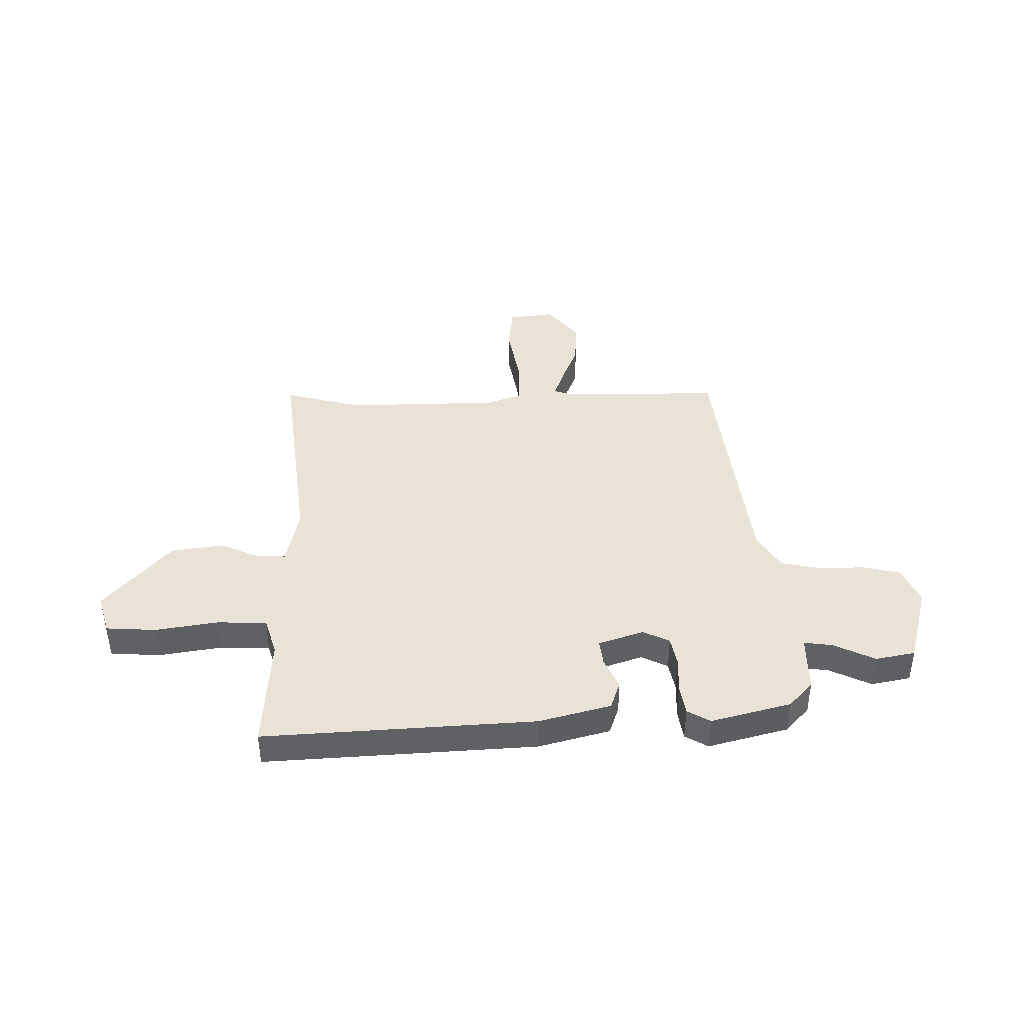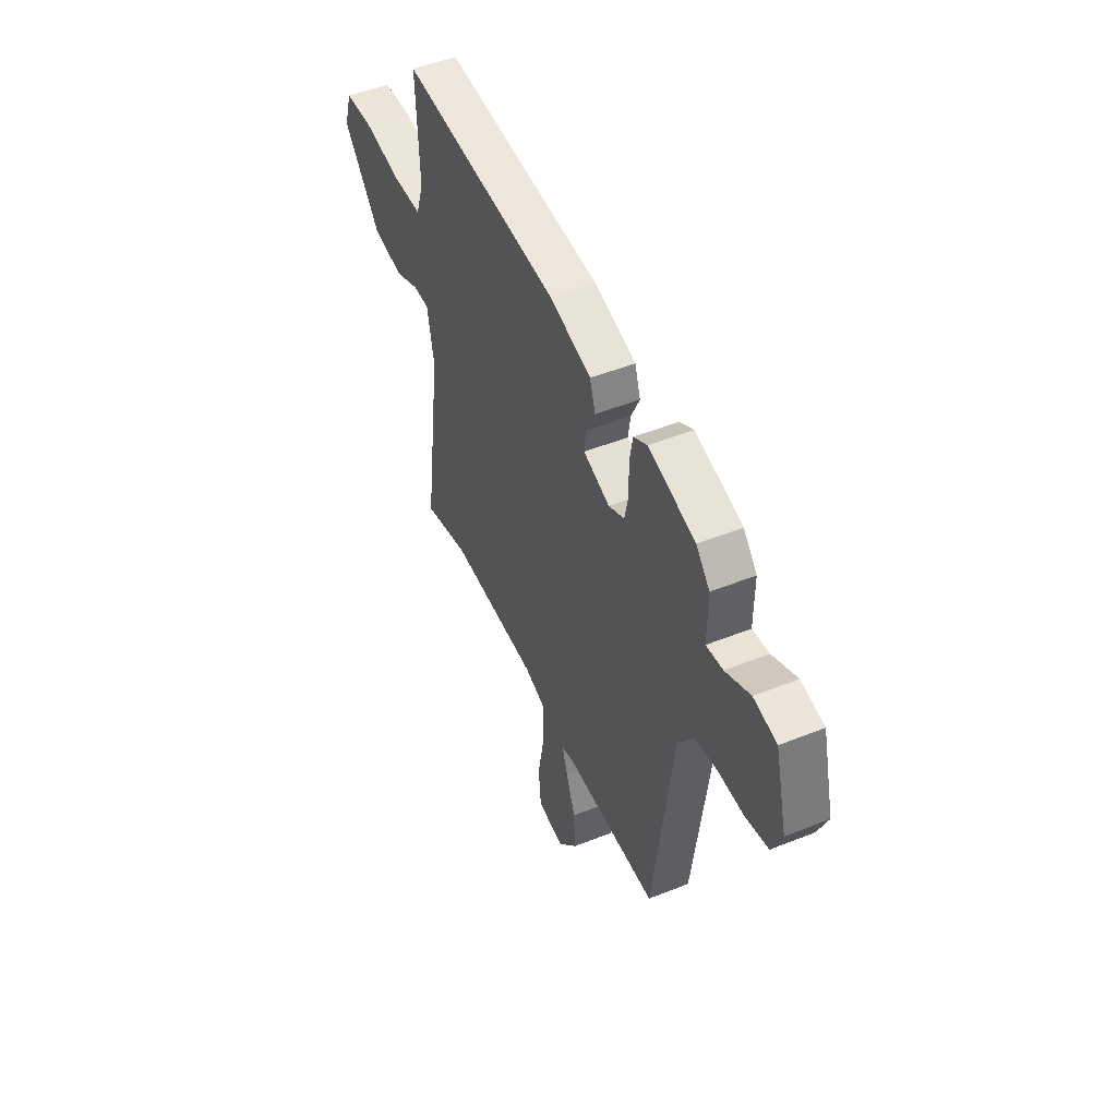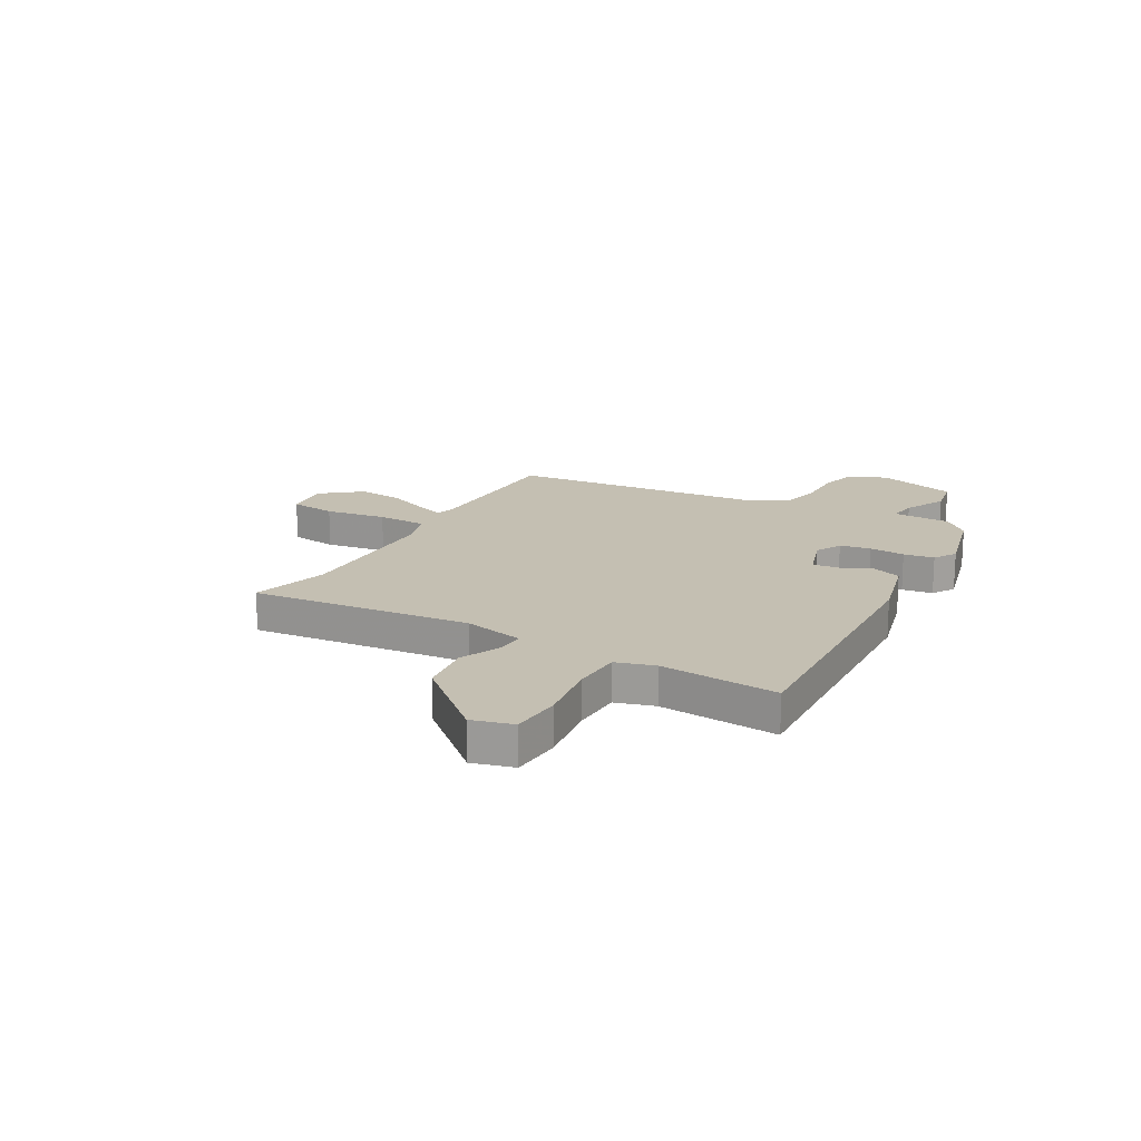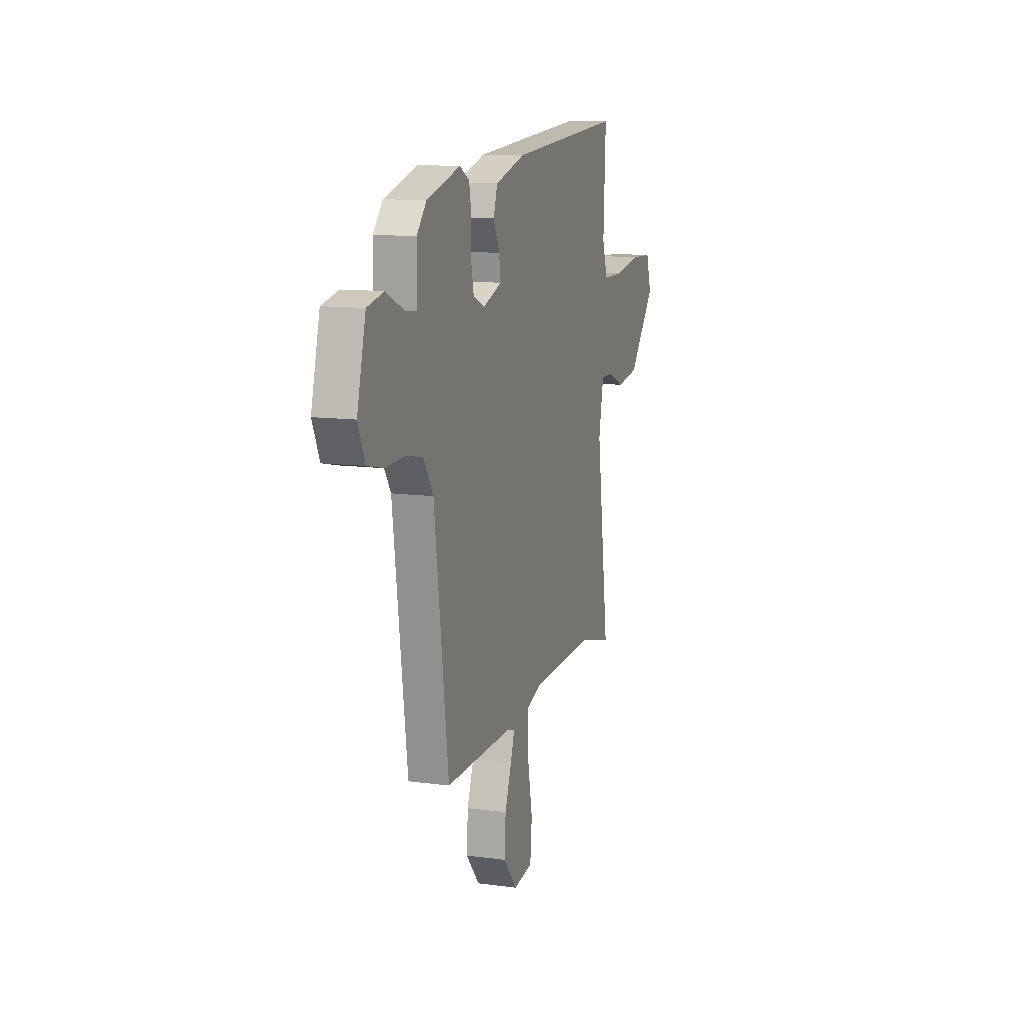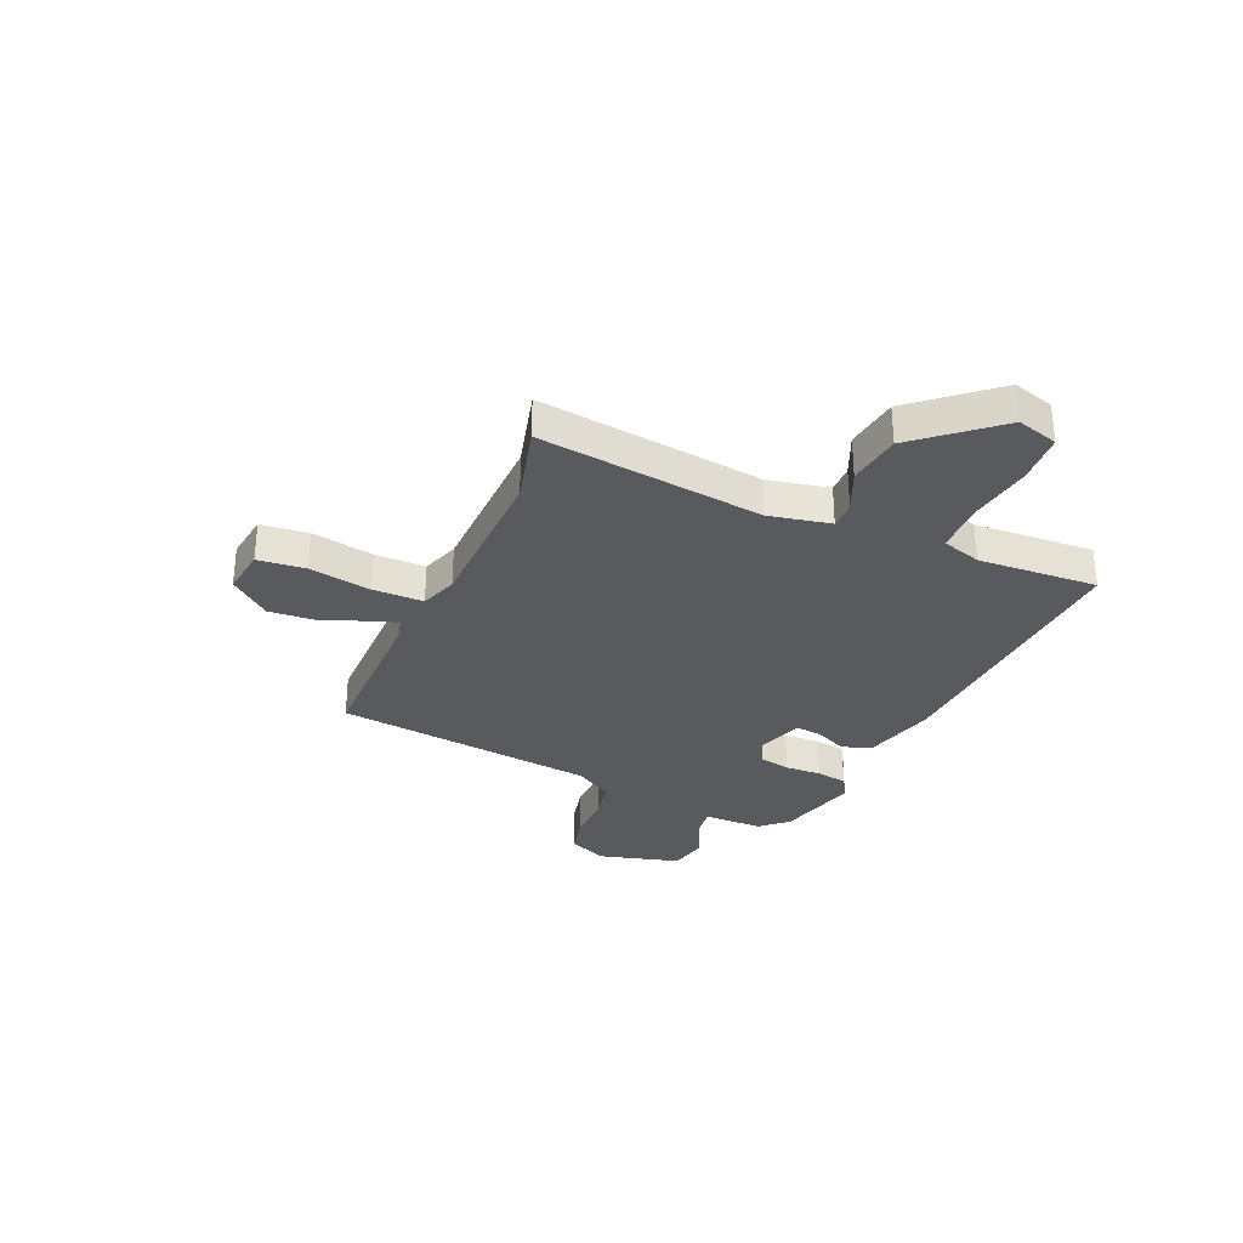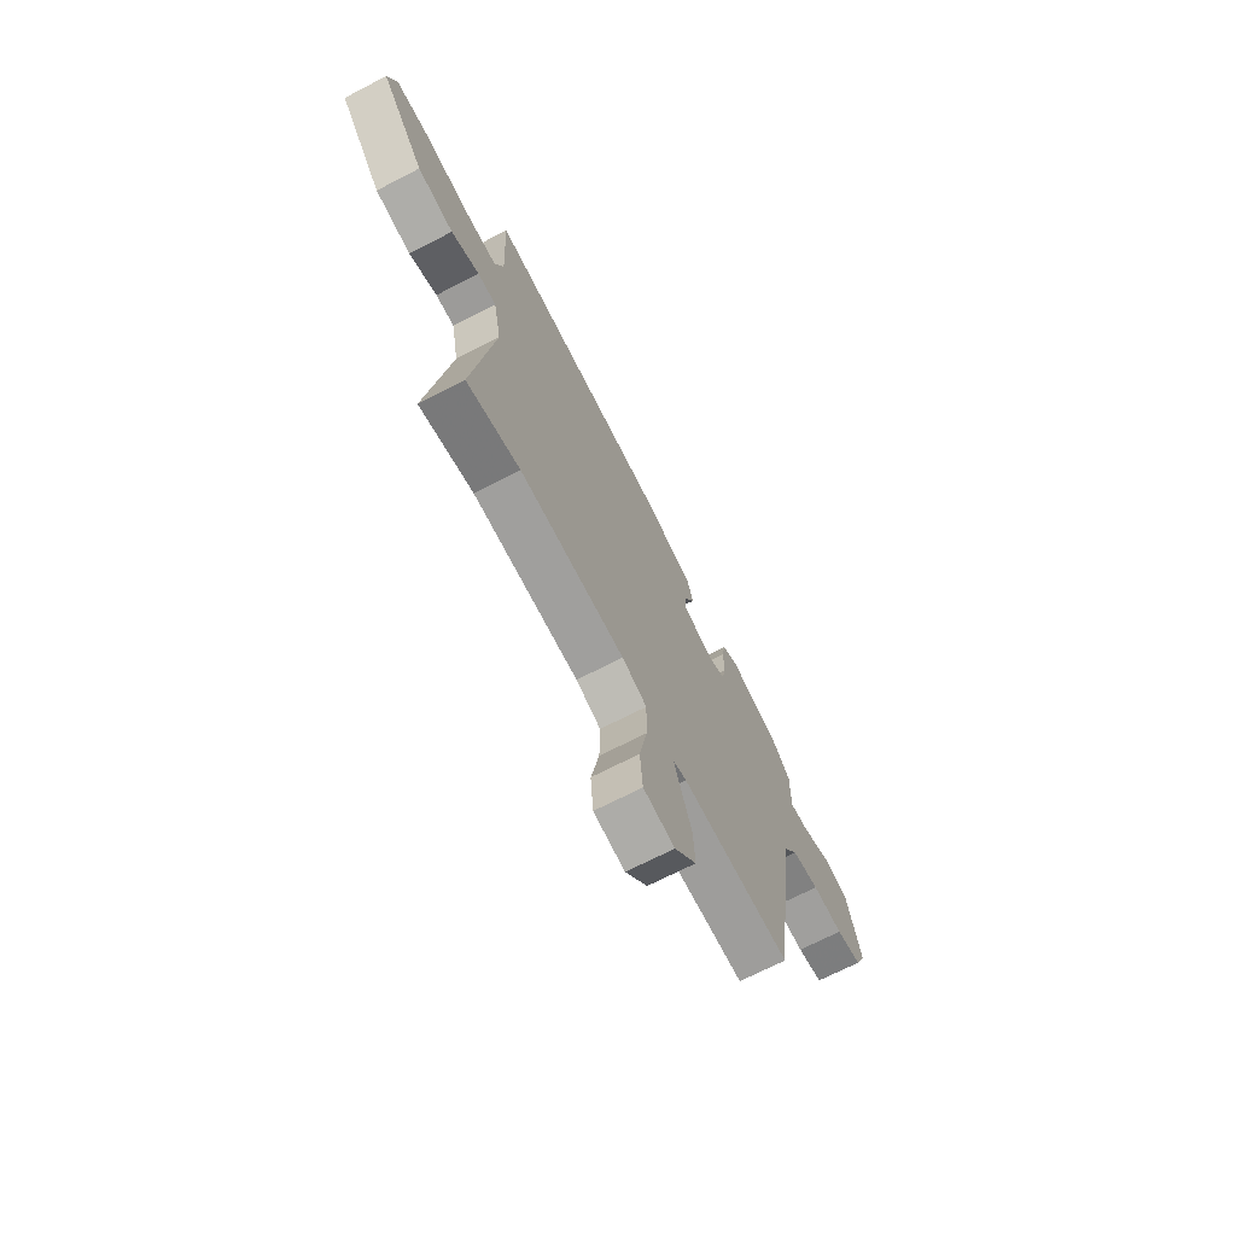
<metadata>
{"format":"obj","ext":"obj","renderer":"f3d","projection":"perspective","resolution":1024,"background":"white","views":[{"elev":41.4,"azim":0.1,"up":"+Y"},{"elev":48.4,"azim":65.9,"up":"+Z"},{"elev":17.6,"azim":-58.9,"up":"+Y"},{"elev":11.7,"azim":108.0,"up":"+Z"},{"elev":-31.4,"azim":-112.7,"up":"+Y"},{"elev":-69.8,"azim":-62.7,"up":"+Z"}]}
</metadata>
<code>
v -0.493 0.07 0.514
v 0.023 0.07 0.475
v 0.159 0.07 0.436
v 0.177 0.07 0.381
v 0.149 0.07 0.322
v 0.142 0.07 0.272
v 0.228 0.07 0.241
v 0.279 0.07 0.265
v 0.291 0.07 0.323
v 0.289 0.07 0.391
v 0.299 0.07 0.449
v 0.343 0.07 0.474
v 0.495 0.07 0.431
v 0.539 0.07 0.381
v 0.538 0.07 0.27
v 0.592 0.07 0.276
v 0.672 0.07 0.313
v 0.747 0.07 0.297
v 0.786 0.07 0.144
v 0.754 0.07 0.072
v 0.682 0.07 0.056
v 0.595 0.07 0.059
v 0.518 0.07 0.044
v 0.474 0.07 -0.025
v 0.41 0.07 -0.514
v 0.106 0.07 -0.51
v 0.069 0.07 -0.521
v 0.087 0.07 -0.576
v 0.117 0.07 -0.656
v 0.122 0.07 -0.742
v 0.06 0.07 -0.816
v -0.027 0.07 -0.803
v -0.035 0.07 -0.714
v -0.013 0.07 -0.598
v -0.012 0.07 -0.504
v -0.081 0.07 -0.479
v -0.374 0.07 -0.469
v -0.523 0.07 -0.506
v -0.466 0.07 -0.089
v -0.488 0.07 0.026
v -0.54 0.07 0.026
v -0.618 0.07 -0.007
v -0.718 0.07 0.009
v -0.84 0.07 0.156
v -0.816 0.07 0.233
v -0.721 0.07 0.237
v -0.602 0.07 0.216
v -0.507 0.07 0.217
v -0.483 0.07 0.29
v -0.493 0 0.514
v 0.023 0 0.475
v 0.159 0 0.436
v 0.177 0 0.381
v 0.149 0 0.322
v 0.142 0 0.272
v 0.228 0 0.241
v 0.279 0 0.265
v 0.291 0 0.323
v 0.289 0 0.391
v 0.299 0 0.449
v 0.343 0 0.474
v 0.495 0 0.431
v 0.539 0 0.381
v 0.538 0 0.27
v 0.592 0 0.276
v 0.672 0 0.313
v 0.747 0 0.297
v 0.786 0 0.144
v 0.754 0 0.072
v 0.682 0 0.056
v 0.595 0 0.059
v 0.518 0 0.044
v 0.474 0 -0.025
v 0.41 0 -0.514
v 0.106 0 -0.51
v 0.069 0 -0.521
v 0.087 0 -0.576
v 0.117 0 -0.656
v 0.122 0 -0.742
v 0.06 0 -0.816
v -0.027 0 -0.803
v -0.035 0 -0.714
v -0.013 0 -0.598
v -0.012 0 -0.504
v -0.081 0 -0.479
v -0.374 0 -0.469
v -0.523 0 -0.506
v -0.466 0 -0.089
v -0.488 0 0.026
v -0.54 0 0.026
v -0.618 0 -0.007
v -0.718 0 0.009
v -0.84 0 0.156
v -0.816 0 0.233
v -0.721 0 0.237
v -0.602 0 0.216
v -0.507 0 0.217
v -0.483 0 0.29
f 45 46 47
f 44 45 47
f 43 44 47
f 42 43 47
f 41 42 47
f 40 41 47 48
f 39 40 48 49
f 37 38 39
f 1 2 3
f 49 1 3
f 39 49 3
f 37 39 3
f 36 37 3
f 32 33 34
f 31 32 34
f 30 31 34
f 29 30 34
f 28 29 34
f 27 28 34 35
f 26 27 35 36
f 24 25 26 36
f 20 21 22
f 19 20 22
f 18 19 22
f 17 18 22
f 16 17 22
f 15 16 22 23
f 15 23 24
f 14 15 24
f 13 14 24
f 12 13 24
f 11 12 24
f 10 11 24
f 9 10 24
f 3 4 5
f 3 5 6
f 36 3 6
f 24 36 6 7
f 8 9 24
f 7 8 24
f 96 95 94
f 96 94 93
f 96 93 92
f 96 92 91
f 96 91 90
f 97 96 90 89
f 98 97 89 88
f 88 87 86
f 52 51 50
f 52 50 98
f 52 98 88
f 52 88 86
f 52 86 85
f 83 82 81
f 83 81 80
f 83 80 79
f 83 79 78
f 83 78 77
f 84 83 77 76
f 85 84 76 75
f 85 75 74 73
f 71 70 69
f 71 69 68
f 71 68 67
f 71 67 66
f 71 66 65
f 72 71 65 64
f 73 72 64
f 73 64 63
f 73 63 62
f 73 62 61
f 73 61 60
f 73 60 59
f 73 59 58
f 54 53 52
f 55 54 52
f 55 52 85
f 56 55 85 73
f 73 58 57
f 73 57 56
f 1 50 51 2
f 2 51 52 3
f 3 52 53 4
f 4 53 54 5
f 5 54 55 6
f 6 55 56 7
f 7 56 57 8
f 8 57 58 9
f 9 58 59 10
f 10 59 60 11
f 11 60 61 12
f 12 61 62 13
f 13 62 63 14
f 14 63 64 15
f 15 64 65 16
f 16 65 66 17
f 17 66 67 18
f 18 67 68 19
f 19 68 69 20
f 20 69 70 21
f 21 70 71 22
f 22 71 72 23
f 23 72 73 24
f 24 73 74 25
f 25 74 75 26
f 26 75 76 27
f 27 76 77 28
f 28 77 78 29
f 29 78 79 30
f 30 79 80 31
f 31 80 81 32
f 32 81 82 33
f 33 82 83 34
f 34 83 84 35
f 35 84 85 36
f 36 85 86 37
f 37 86 87 38
f 38 87 88 39
f 39 88 89 40
f 40 89 90 41
f 41 90 91 42
f 42 91 92 43
f 43 92 93 44
f 44 93 94 45
f 45 94 95 46
f 46 95 96 47
f 47 96 97 48
f 48 97 98 49
f 49 98 50 1

</code>
